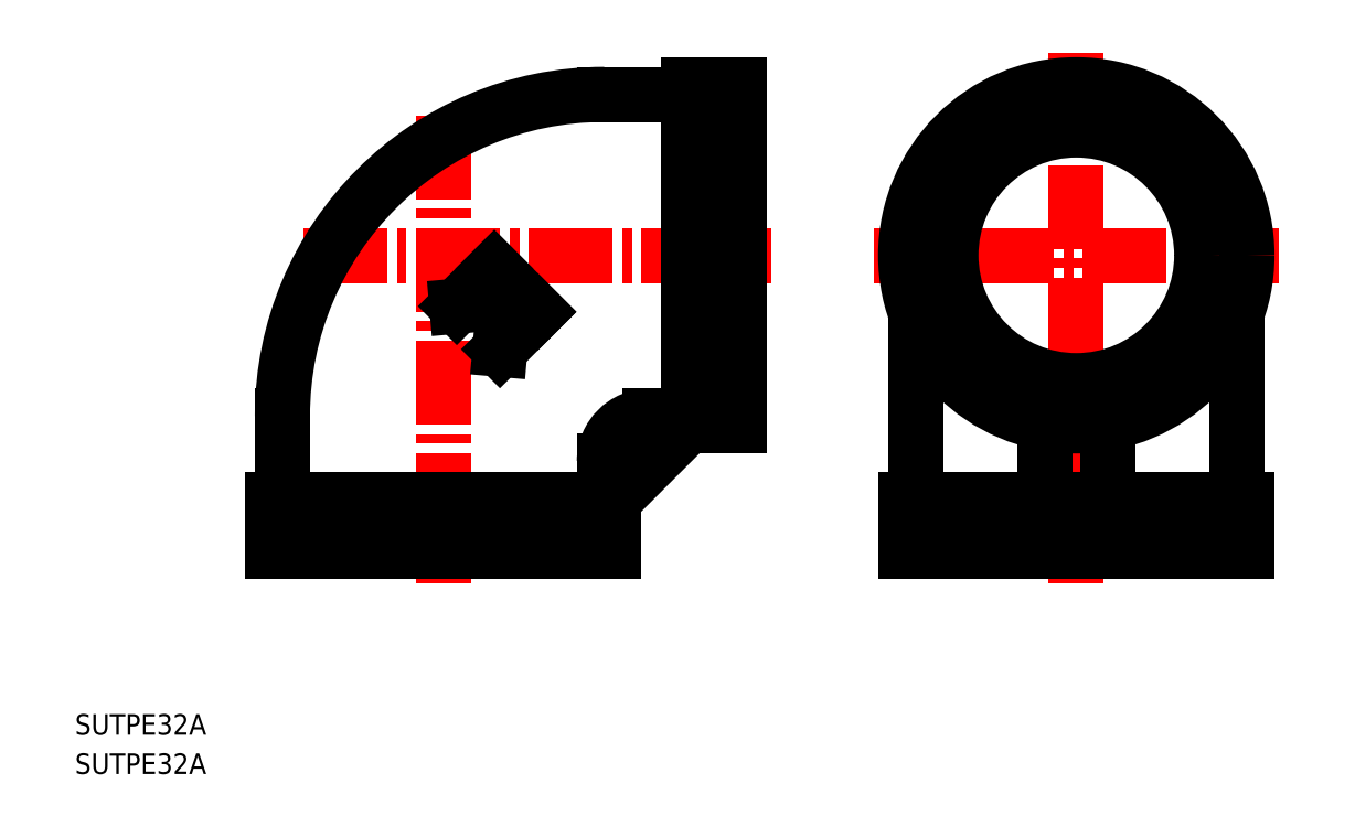
<metadata>
{"format":"dxf","ext":"dxf","renderer":"ezdxf+matplotlib","layout":"modelspace","background":"white","min_lineweight":24,"dpi":150}
</metadata>
<code>
0
SECTION
2
ENTITIES
0
TEXT
8
0
10
46.73
20
157
30
0
40
3.2
1
SUTPE32A
0
TEXT
8
0
10
46.73
20
150.9
30
0
40
3.2
1
SUTPE32A
0
LINE
8
CENTER
10
103.9
20
253.2
30
0
11
103.9
21
180.5
31
0
0
LINE
8
CENTER
10
202.2
20
263
30
0
11
202.2
21
180.5
31
0
0
LINE
8
CENTER
10
233.7
20
231.5
30
0
11
170.7
21
231.5
31
0
0
LINE
8
CENTER
10
82.21
20
231.5
30
0
11
154.9
21
231.5
31
0
0
LINE
8
0
10
77.44
20
185.5
30
0
11
130.4
21
185.5
31
0
0
LINE
8
0
10
77.44
20
193.5
30
0
11
130.4
21
193.5
31
0
0
LINE
8
0
10
130.4
20
193.5
30
0
11
130.4
21
185.5
31
0
0
LINE
8
0
10
128.9
20
199.5
30
0
11
128.9
21
193.5
31
0
0
LINE
8
0
10
77.44
20
193.5
30
0
11
77.44
21
185.5
31
0
0
LINE
8
0
10
78.94
20
206.5
30
0
11
78.94
21
193.5
31
0
0
LINE
8
0
10
175.7
20
185.5
30
0
11
228.7
21
185.5
31
0
0
LINE
8
0
10
175.7
20
193.5
30
0
11
228.7
21
193.5
31
0
0
LINE
8
0
10
228.7
20
193.5
30
0
11
228.7
21
185.5
31
0
0
LINE
8
0
10
227.2
20
222.7
30
0
11
227.2
21
193.5
31
0
0
LINE
8
0
10
175.7
20
193.5
30
0
11
175.7
21
185.5
31
0
0
LINE
8
0
10
177.2
20
222.7
30
0
11
177.2
21
193.5
31
0
0
LINE
8
0
10
149.9
20
205
30
0
11
149.9
21
258
31
0
0
LINE
8
0
10
141.9
20
205
30
0
11
141.9
21
258
31
0
0
LINE
8
0
10
141.9
20
258
30
0
11
149.9
21
258
31
0
0
LINE
8
0
10
128.9
20
256.5
30
0
11
141.9
21
256.5
31
0
0
LINE
8
0
10
141.9
20
205
30
0
11
149.9
21
205
31
0
0
LINE
8
0
10
135.9
20
206.5
30
0
11
141.9
21
206.5
31
0
0
LINE
8
0
10
141.9
20
205
30
0
11
130.4
21
193.5
31
0
0
LINE
8
0
10
207.1
20
205.4
30
0
11
207.1
21
193.5
31
0
0
LINE
8
0
10
197.3
20
205.4
30
0
11
197.3
21
193.5
31
0
0
LINE
8
0
10
118.5
20
222.7
30
0
11
111.9
21
229.4
31
0
0
LINE
8
0
10
118.5
20
222.7
30
0
11
112.7
21
216.9
31
0
0
LINE
8
0
10
111.9
20
229.4
30
0
11
106
21
223.6
31
0
0
LINE
8
0
10
113.4
20
224.2
30
0
11
106
21
223.6
31
0
0
LINE
8
0
10
113.4
20
224.2
30
0
11
112.7
21
216.9
31
0
0
ARC
8
0
10
135.9
20
199.5
30
0
40
7
50
90
51
180
0
ARC
8
0
10
128.9
20
206.5
30
0
40
50
50
90
51
180
0
CIRCLE
8
0
10
202.2
20
231.5
30
0
40
26.5
0
CIRCLE
8
0
10
202.2
20
231.5
30
0
40
20.96
0
CIRCLE
8
0
10
202.2
20
231.5
30
0
40
19.48
0
VIEWPORT
8
0
10
5.614
20
3.902
30
0
40
9.313
41
6.293
68
     1
69
     1
0
VIEWPORT
8
0
10
5.614
20
3.902
30
0
40
8.982
41
6.243
68
     2
69
     2
0
ENDSEC
0
EOF

</code>
